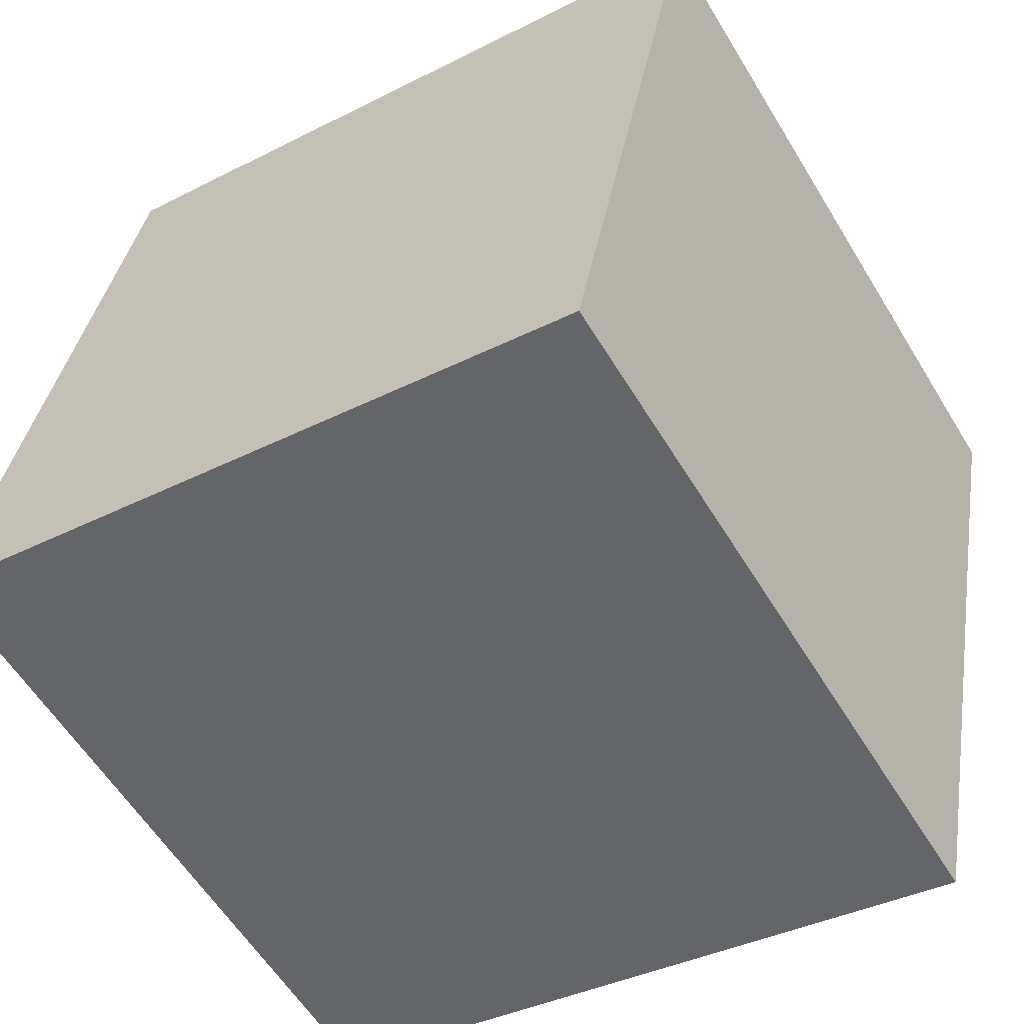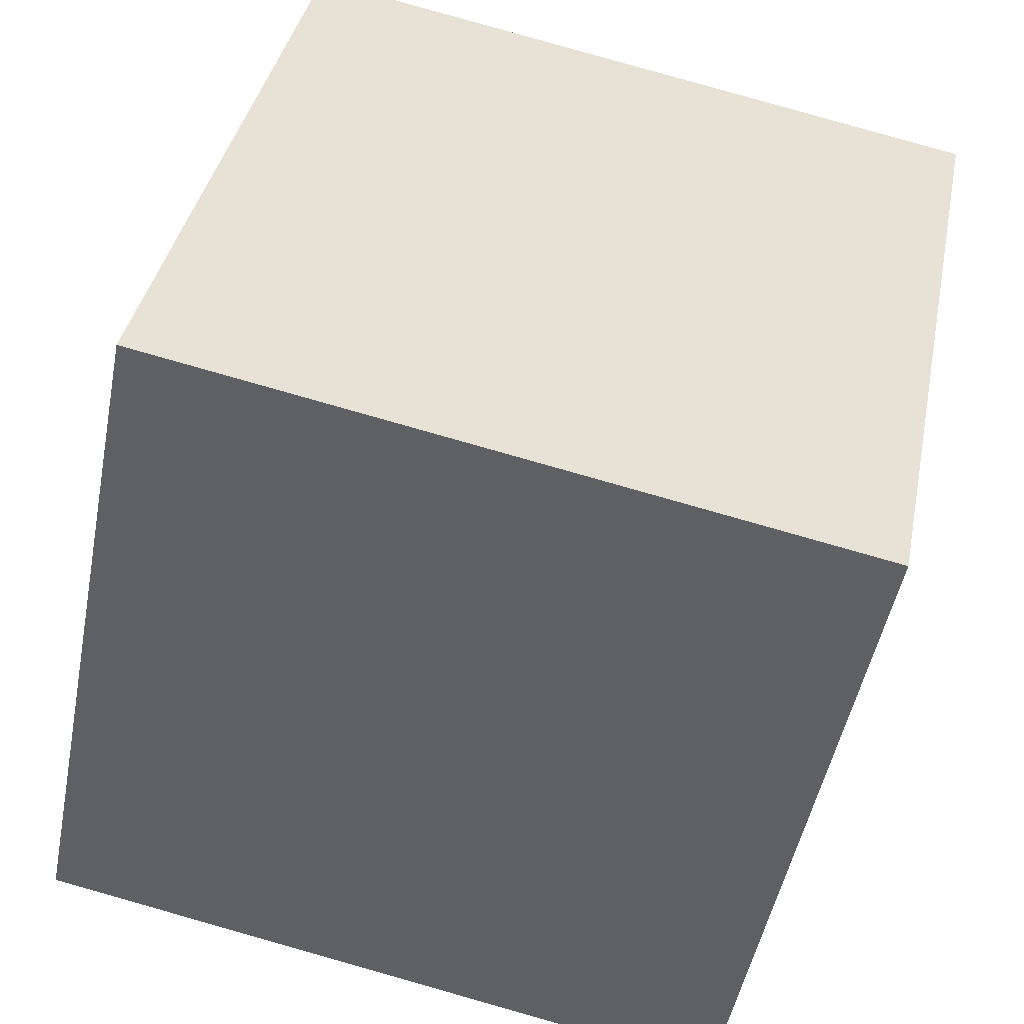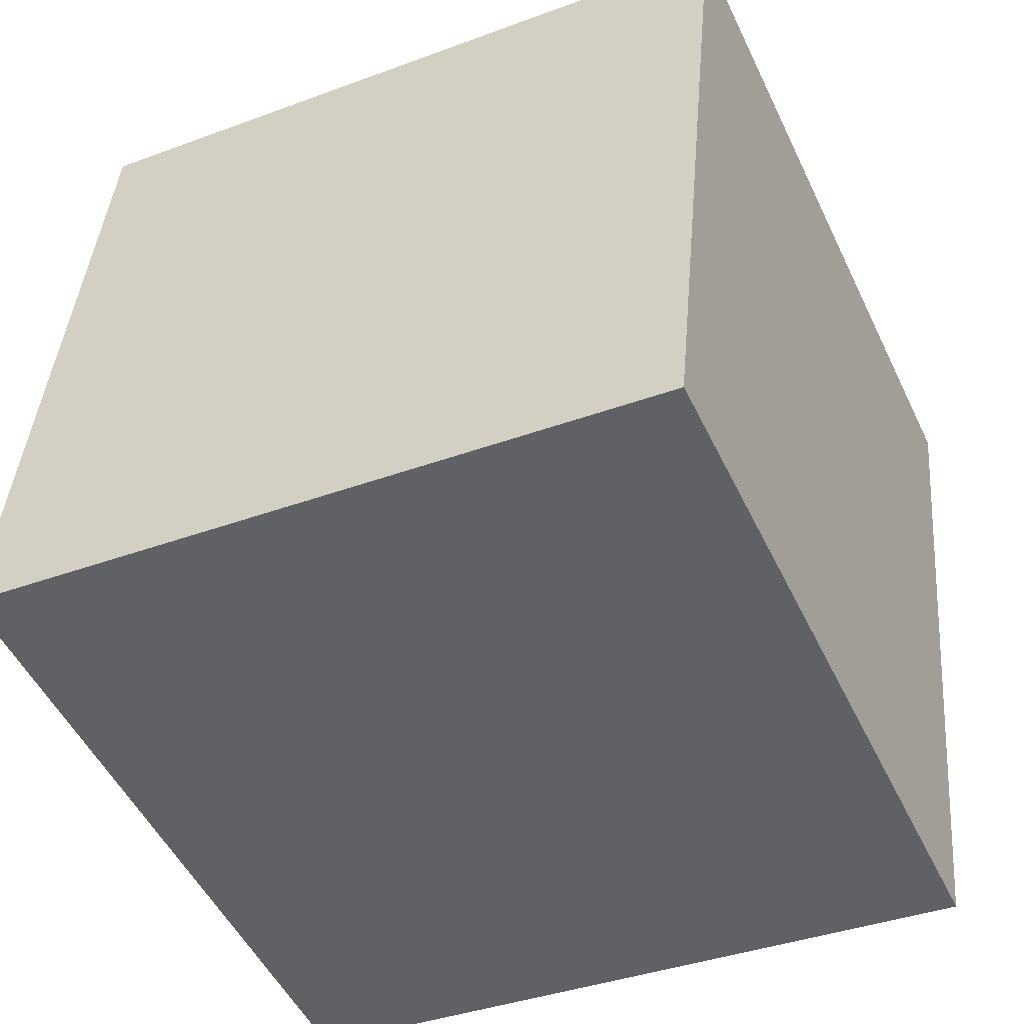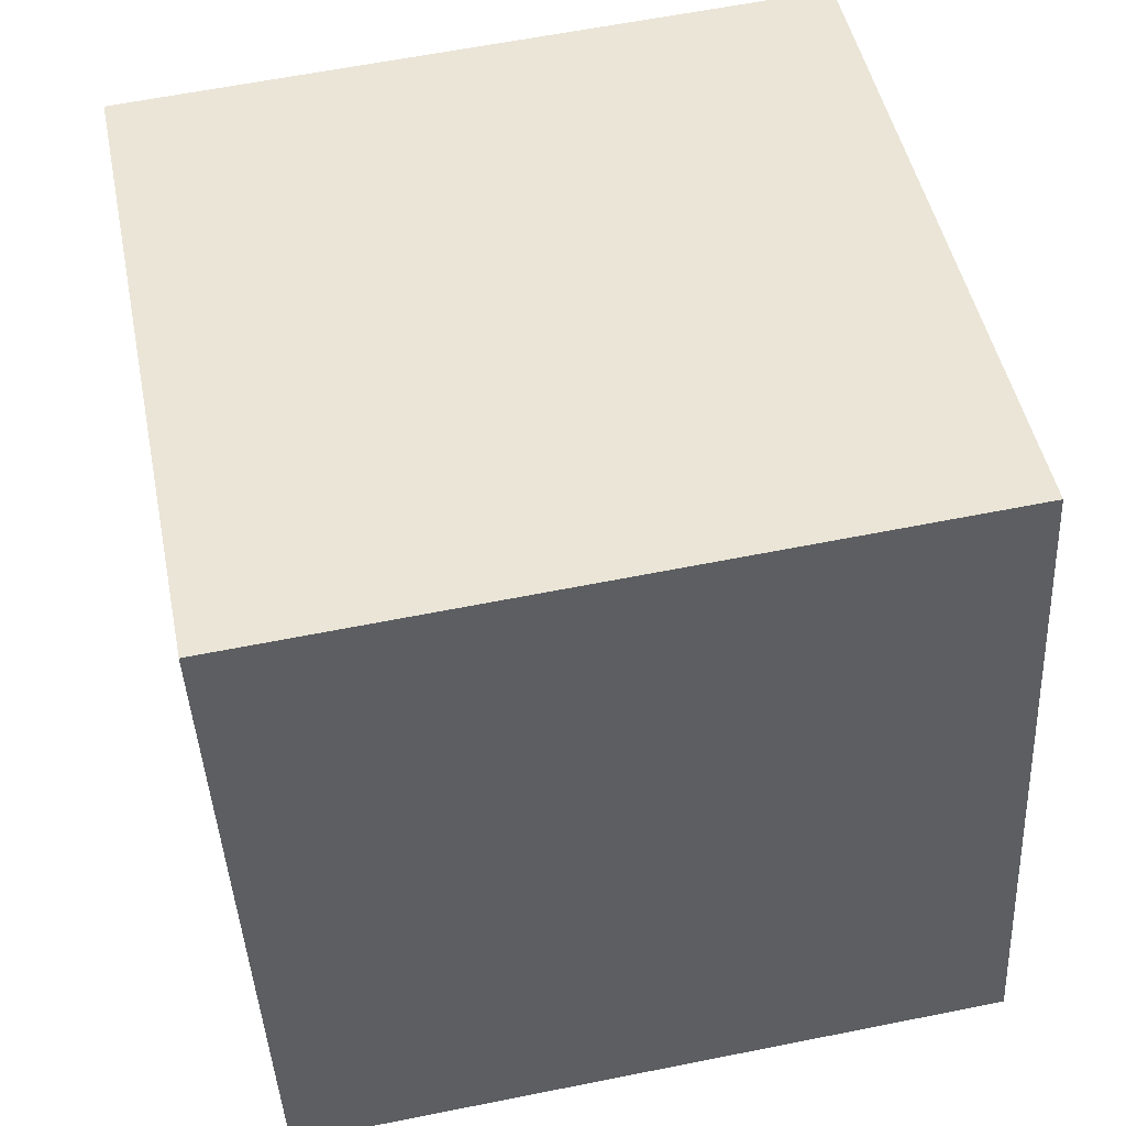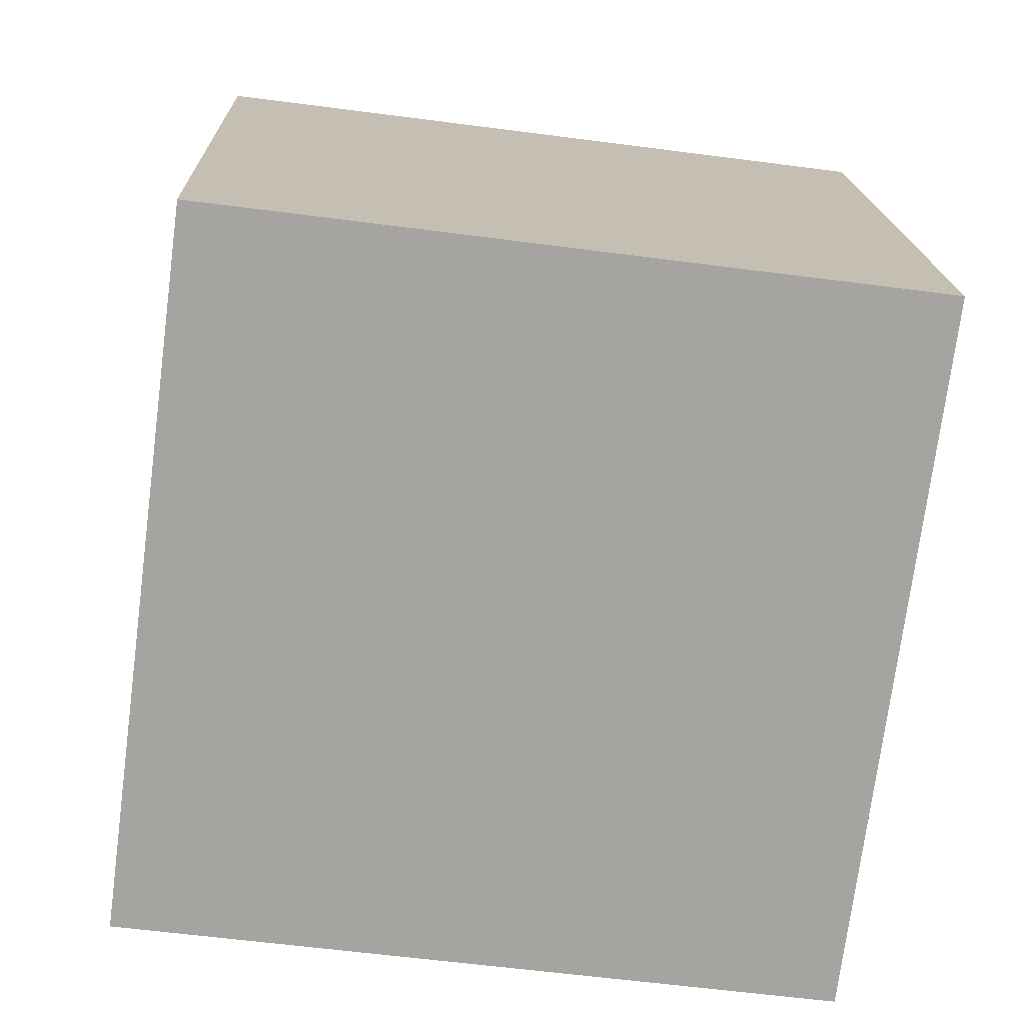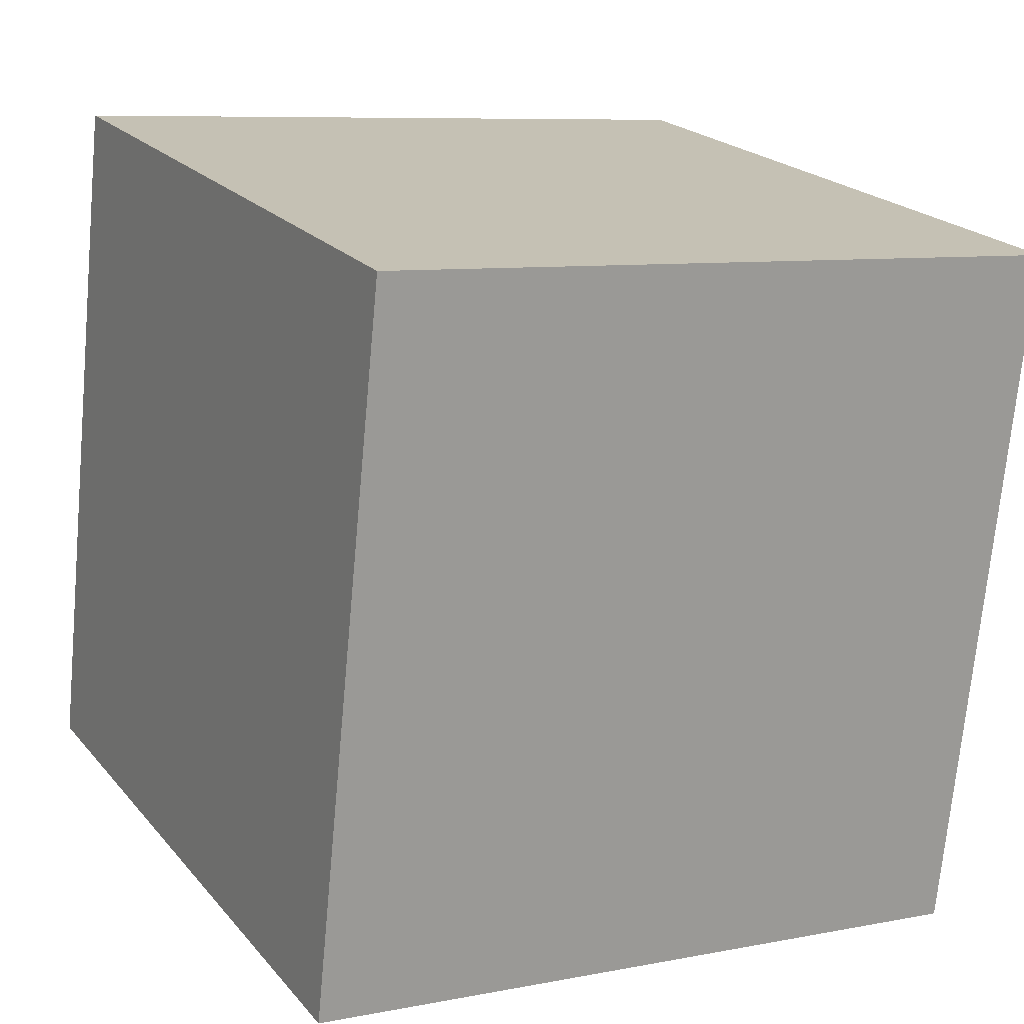
<metadata>
{"format":"obj","ext":"obj","renderer":"f3d","projection":"perspective","resolution":1024,"background":"white","views":[{"elev":-58.7,"azim":121.4,"up":"+Z"},{"elev":38.3,"azim":101.4,"up":"+Z"},{"elev":-37.8,"azim":25.6,"up":"+Z"},{"elev":-42.9,"azim":-86.9,"up":"+Z"},{"elev":-62.2,"azim":-7.6,"up":"+Y"},{"elev":8.1,"azim":151.7,"up":"+Z"}]}
</metadata>
<code>
v 0.7193 0.6683 -0.315
v 0.719 0.7458 0.07746
v 0.7207 0.3534 0.155
v 0.7193 0.6683 -0.315
v 0.7207 0.3534 0.155
v 0.721 0.2759 -0.2375
v 0.3193 0.6666 -0.315
v 0.321 0.2742 -0.2375
v 0.3207 0.3517 0.155
v 0.3193 0.6666 -0.315
v 0.3207 0.3517 0.155
v 0.319 0.7441 0.07746
v 0.7193 0.6683 -0.315
v 0.3193 0.6666 -0.315
v 0.319 0.7441 0.07746
v 0.7193 0.6683 -0.315
v 0.319 0.7441 0.07746
v 0.719 0.7458 0.07746
v 0.719 0.7458 0.07746
v 0.319 0.7441 0.07746
v 0.3207 0.3517 0.155
v 0.719 0.7458 0.07746
v 0.3207 0.3517 0.155
v 0.7207 0.3534 0.155
v 0.7207 0.3534 0.155
v 0.3207 0.3517 0.155
v 0.321 0.2742 -0.2375
v 0.7207 0.3534 0.155
v 0.321 0.2742 -0.2375
v 0.721 0.2759 -0.2375
v 0.3193 0.6666 -0.315
v 0.7193 0.6683 -0.315
v 0.721 0.2759 -0.2375
v 0.3193 0.6666 -0.315
v 0.721 0.2759 -0.2375
v 0.321 0.2742 -0.2375
f 1 2 3
f 4 5 6
f 7 8 9
f 10 11 12
f 13 14 15
f 16 17 18
f 19 20 21
f 22 23 24
f 25 26 27
f 28 29 30
f 31 32 33
f 34 35 36

</code>
